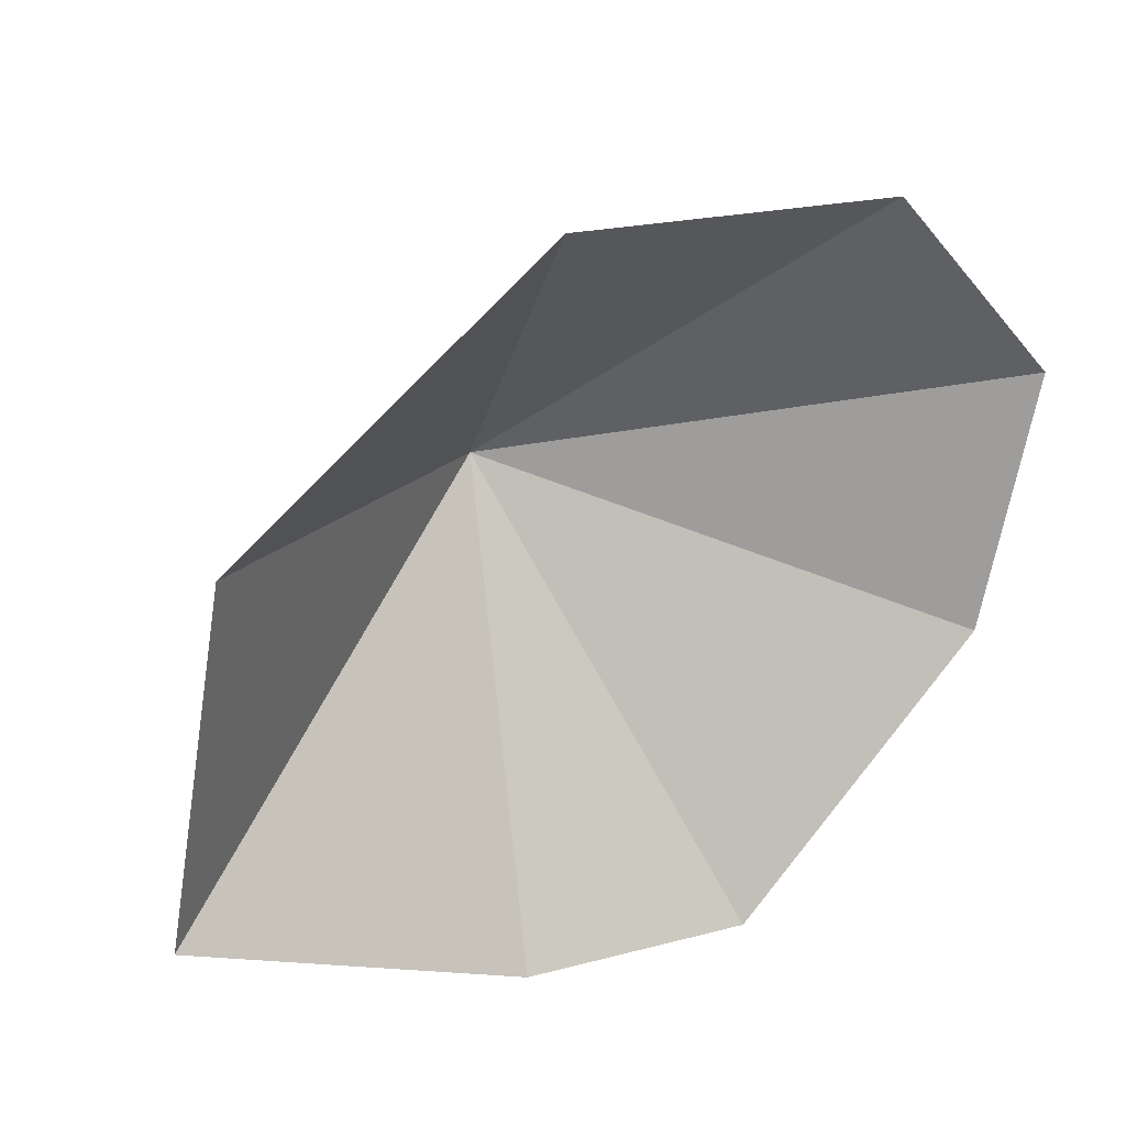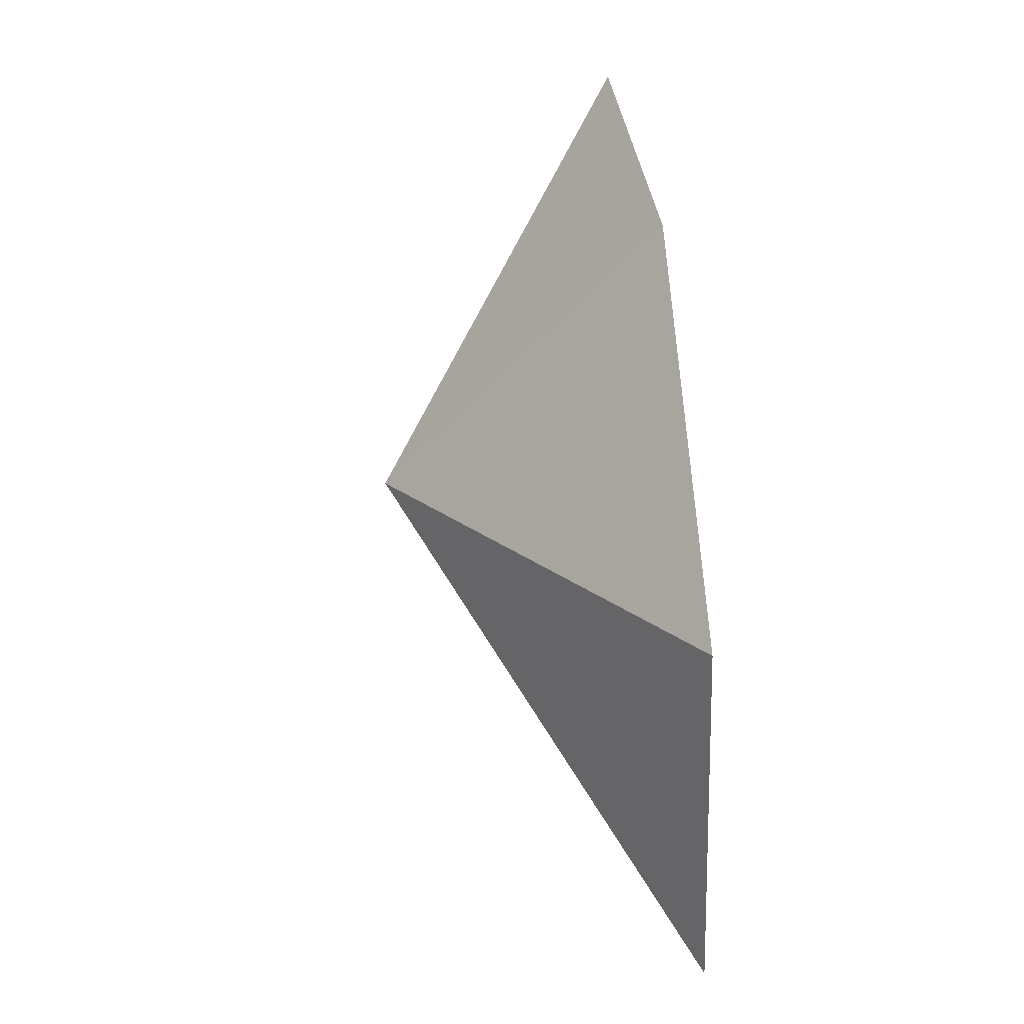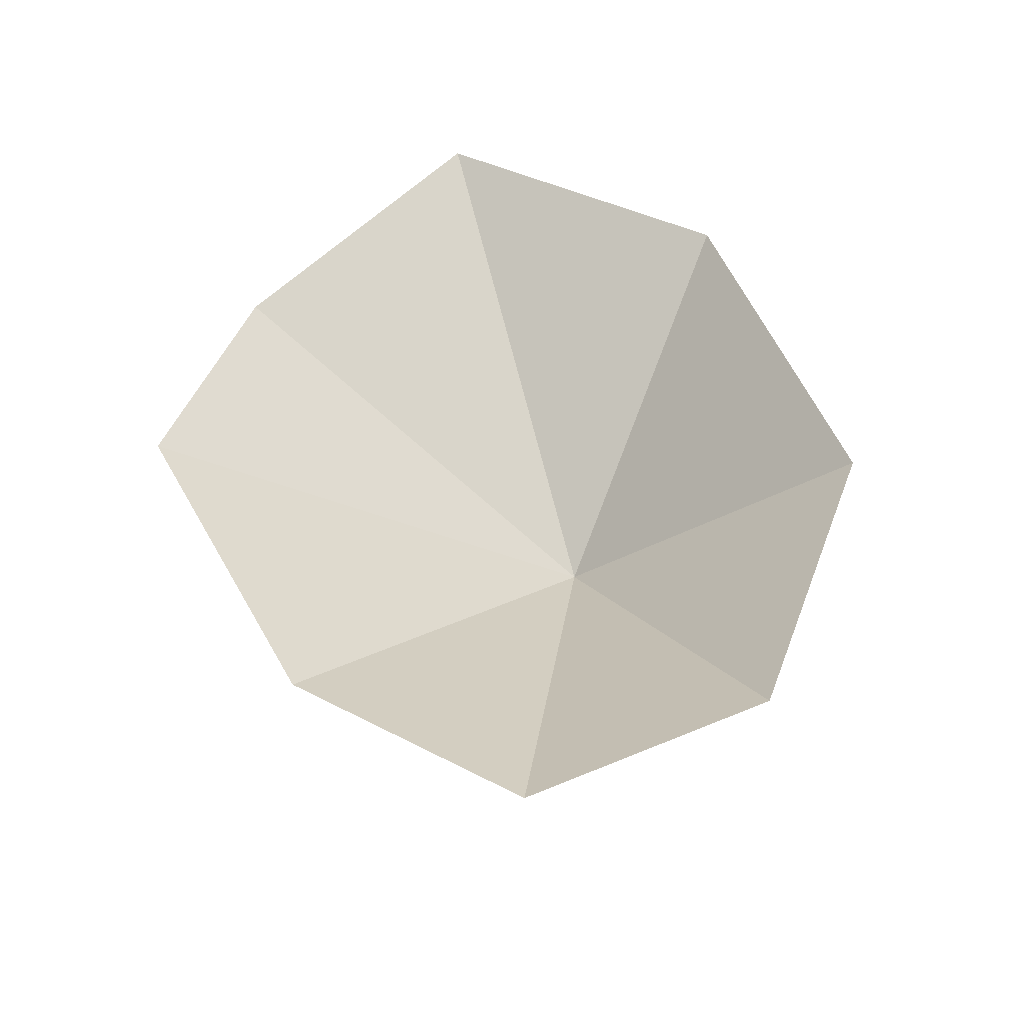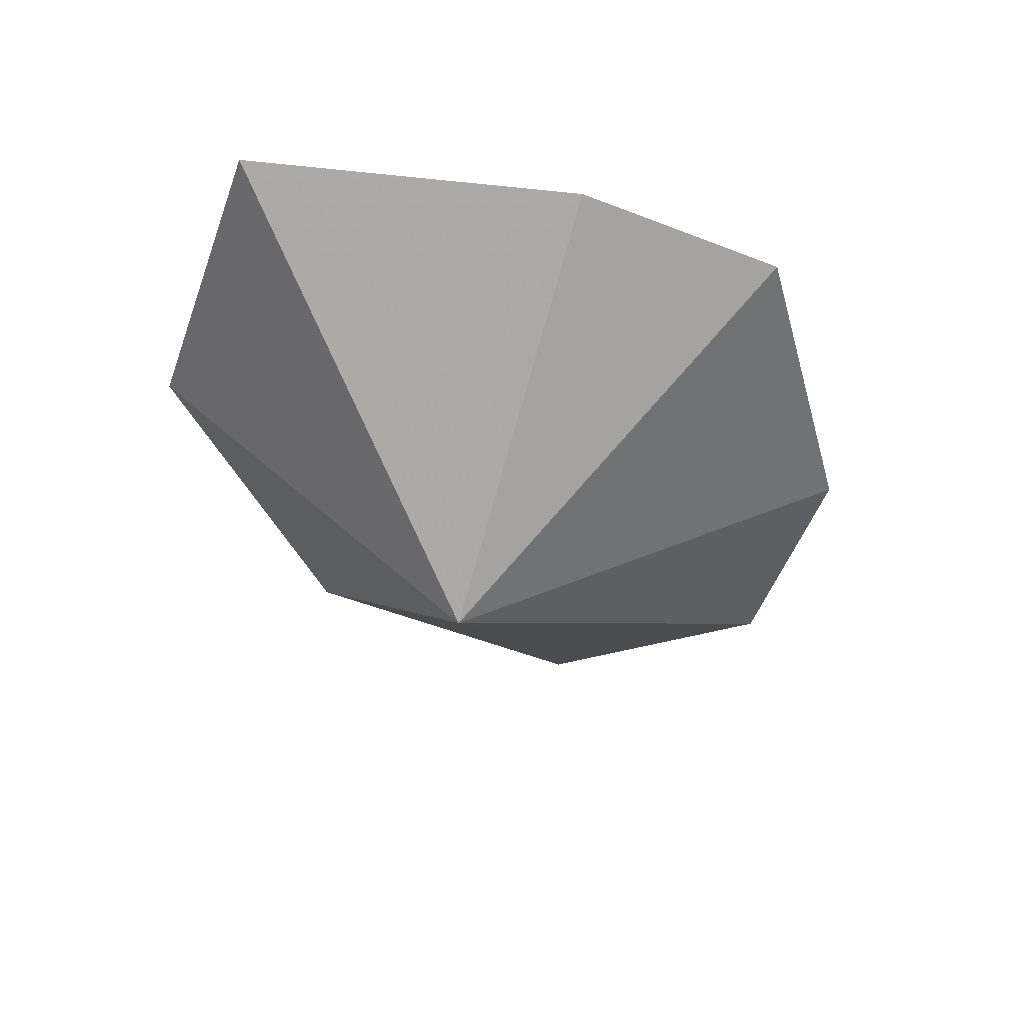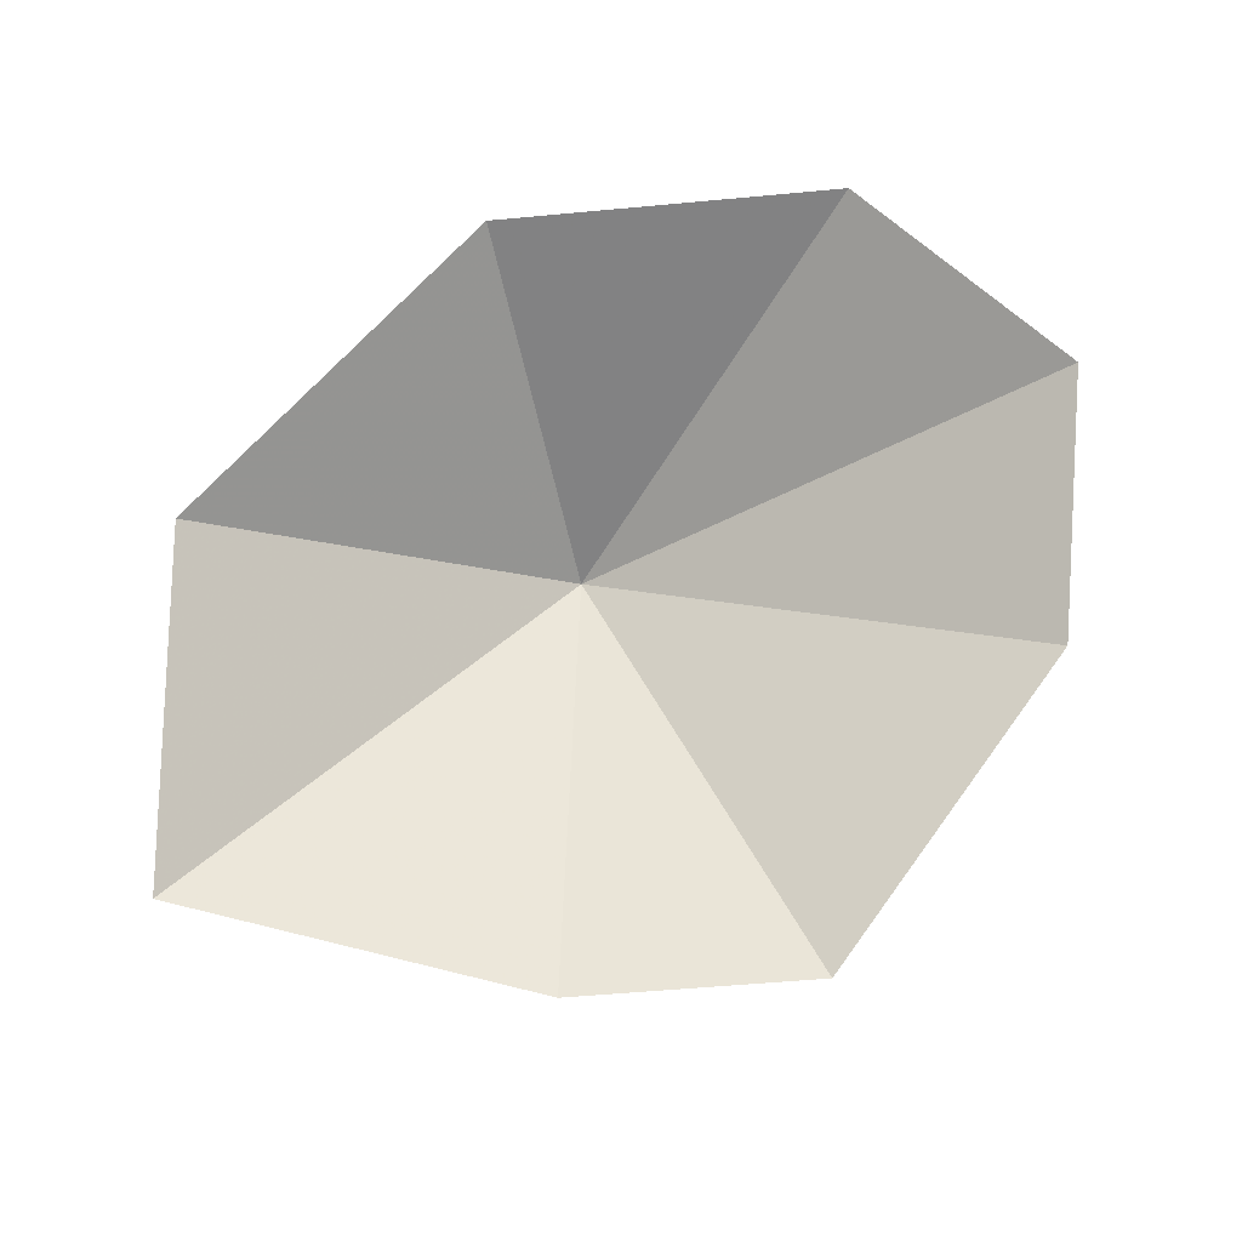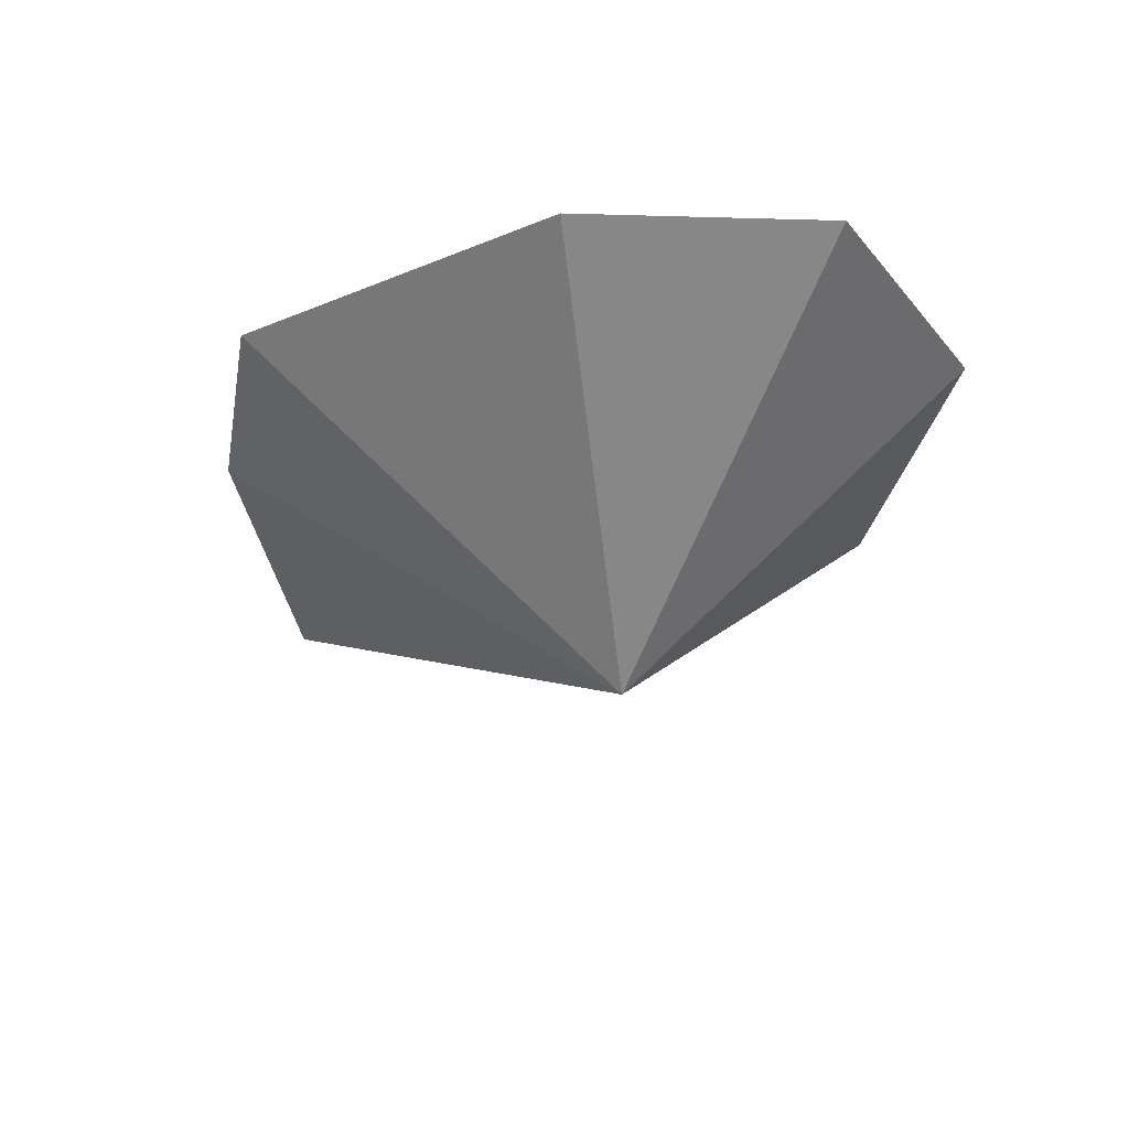
<metadata>
{"format":"obj","ext":"obj","renderer":"f3d","projection":"perspective","resolution":1024,"background":"white","views":[{"elev":25.8,"azim":151.0,"up":"+Z"},{"elev":37.5,"azim":83.6,"up":"+Z"},{"elev":49.1,"azim":-73.0,"up":"+Y"},{"elev":-43.7,"azim":150.6,"up":"+Y"},{"elev":78.5,"azim":171.2,"up":"+Y"},{"elev":-32.2,"azim":-105.2,"up":"+Y"}]}
</metadata>
<code>
o item/molten_glass
v -15 0 12
v -24 0 2
v 0 -13 -2
v 2 0 13
v 18 0 1
v 21 0 -16
v 4 0 -23
v -8 0 -24
v -21 0 -11
f 1 2 3
f 1 3 4
f 4 3 5
f 5 3 6
f 6 3 7
f 7 3 8
f 8 3 9
f 9 3 2

</code>
